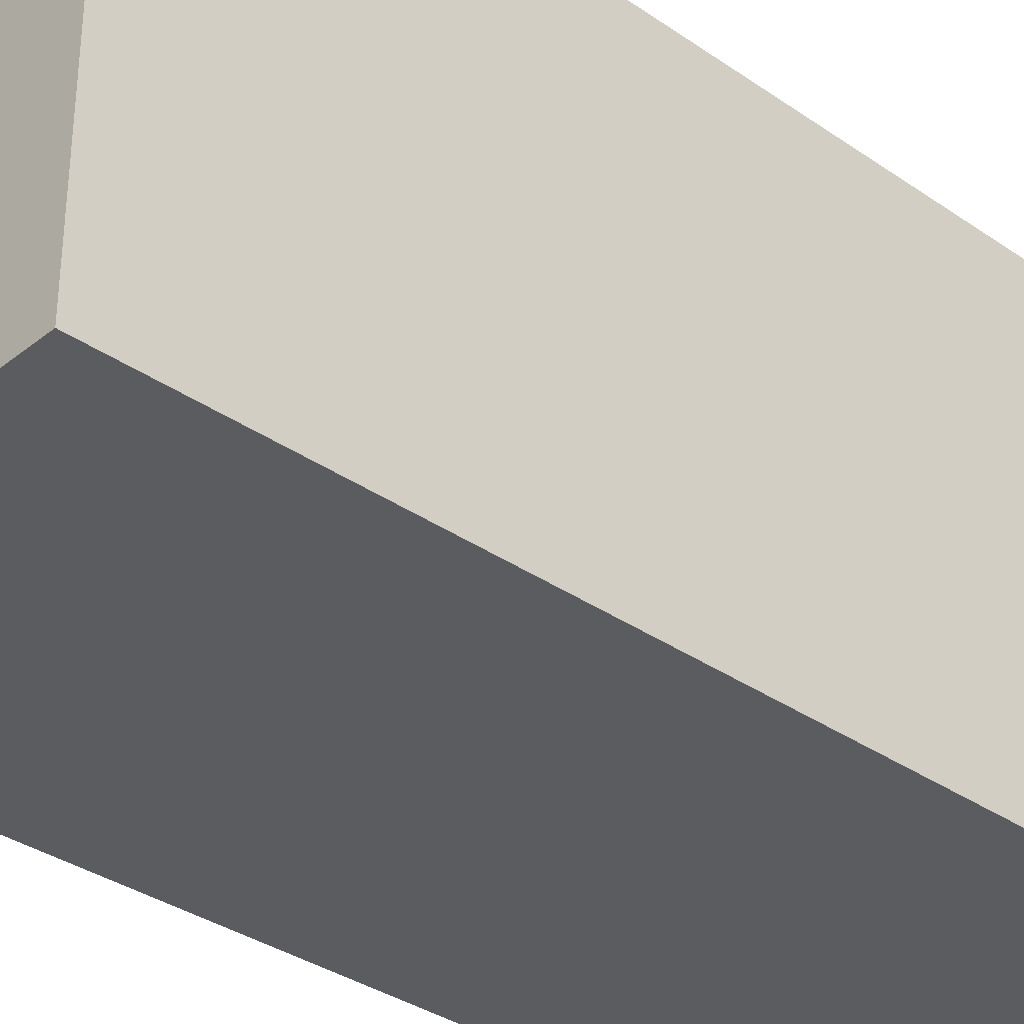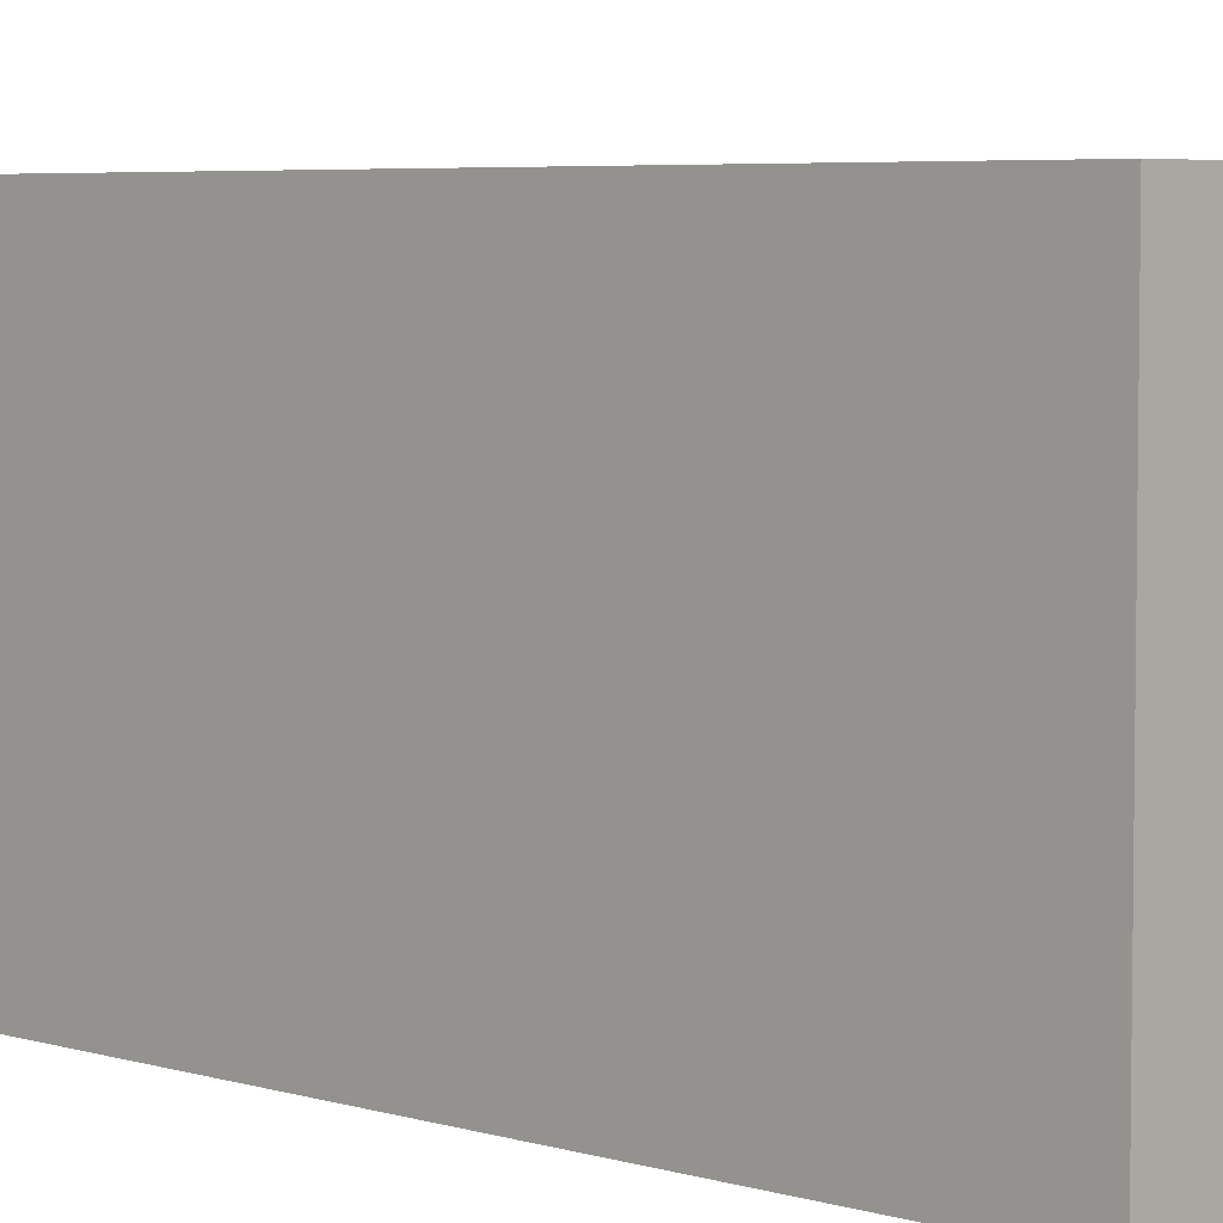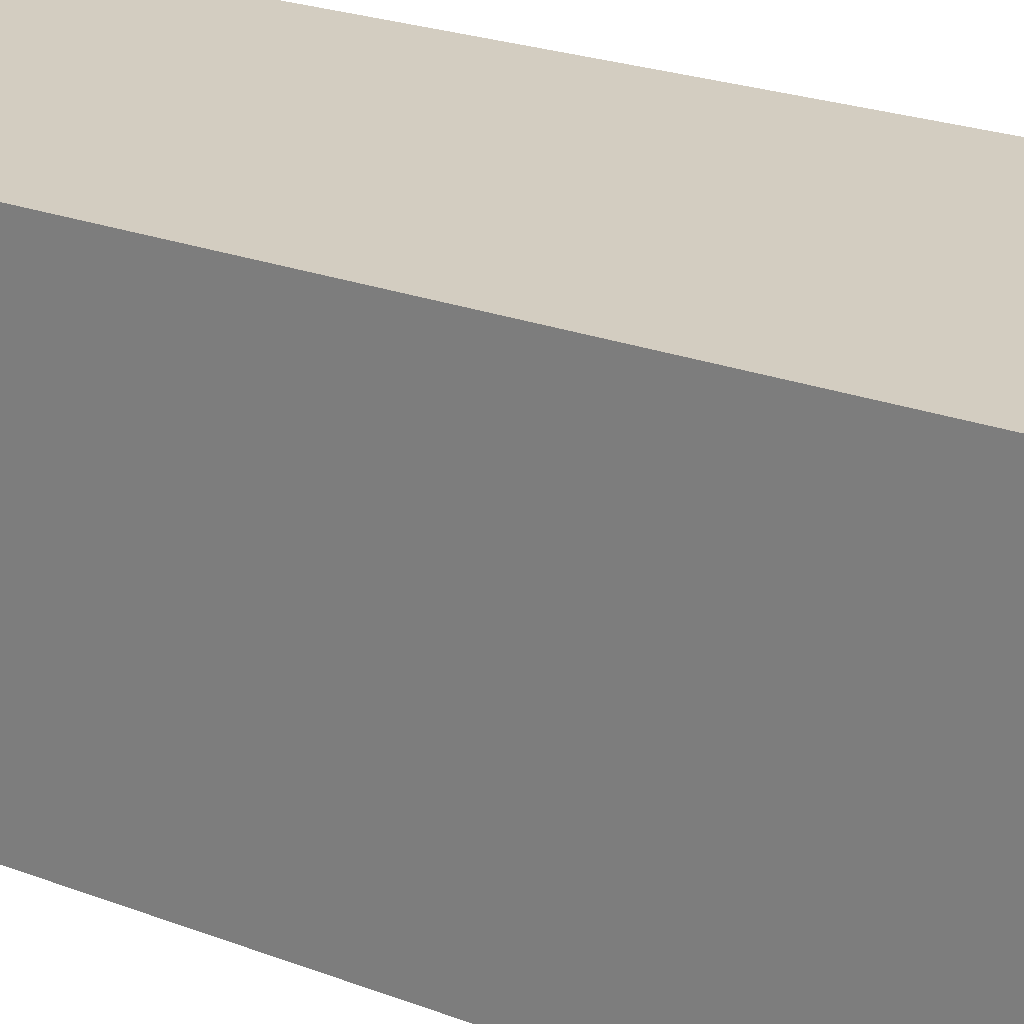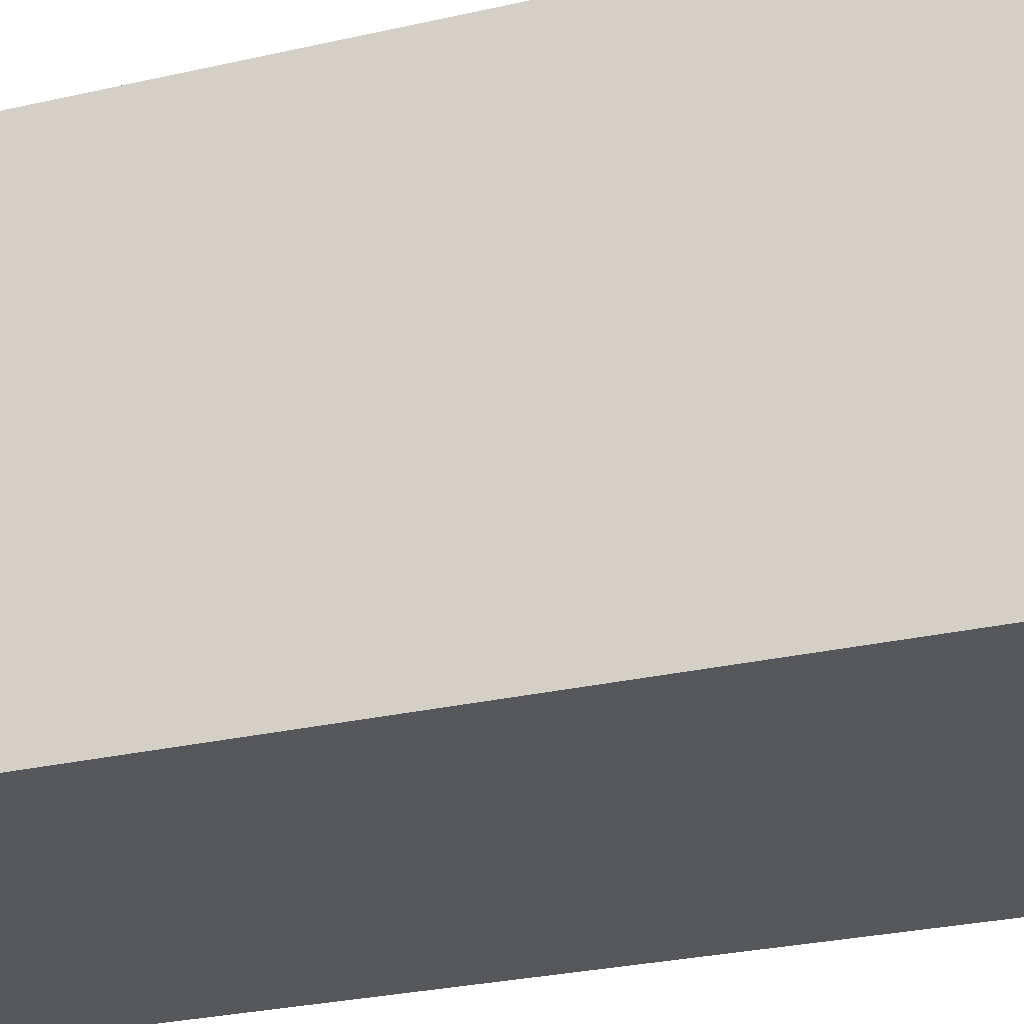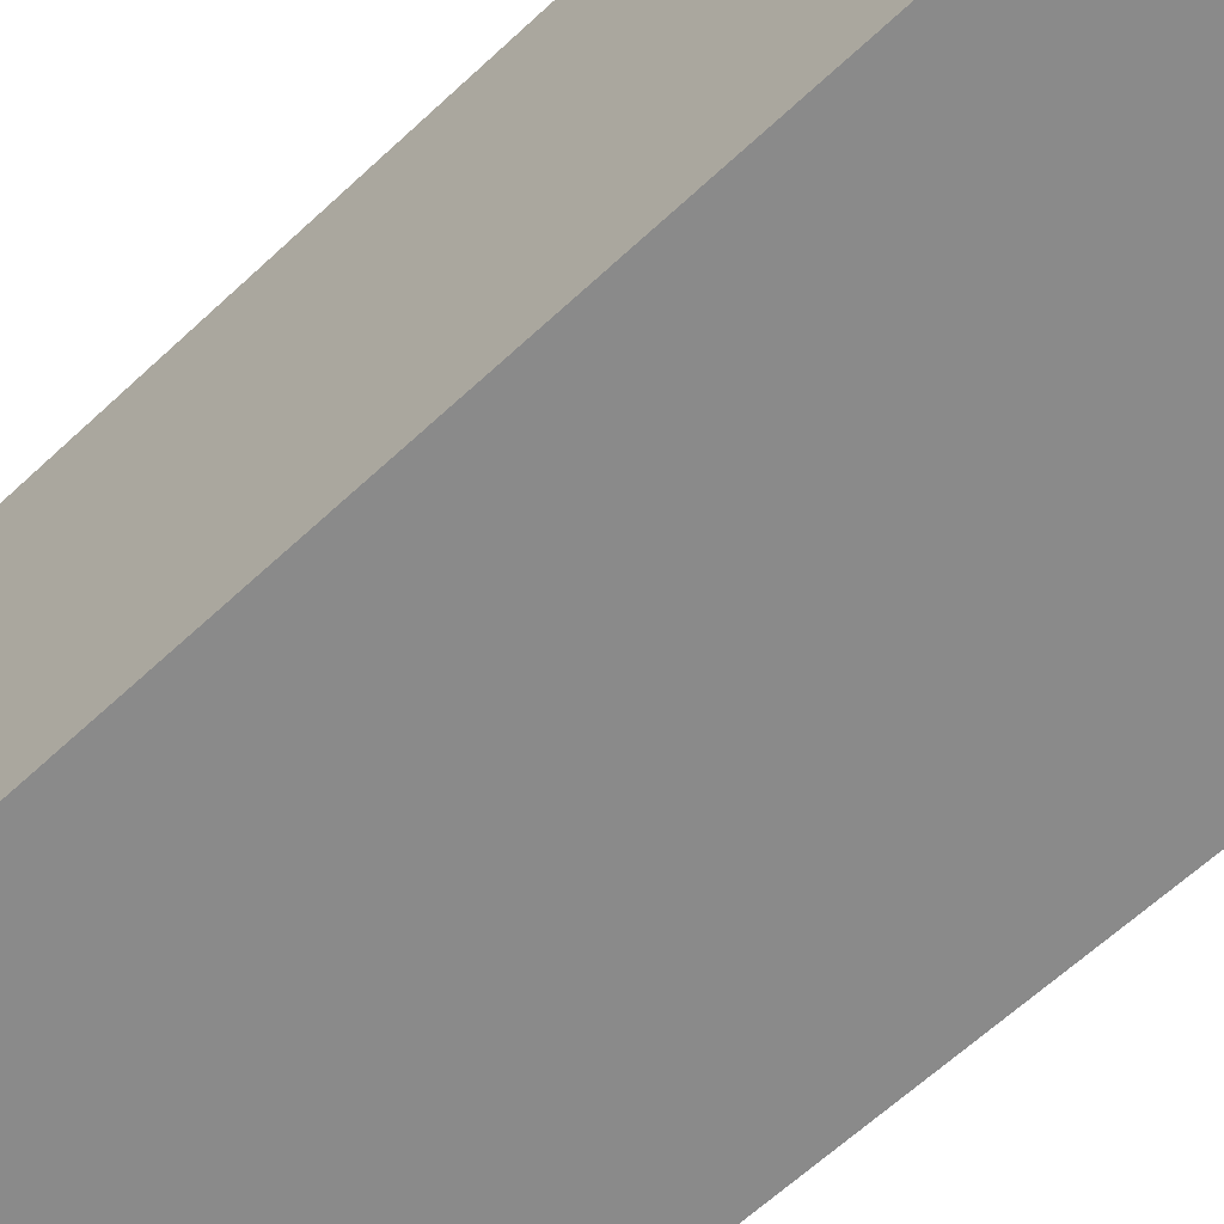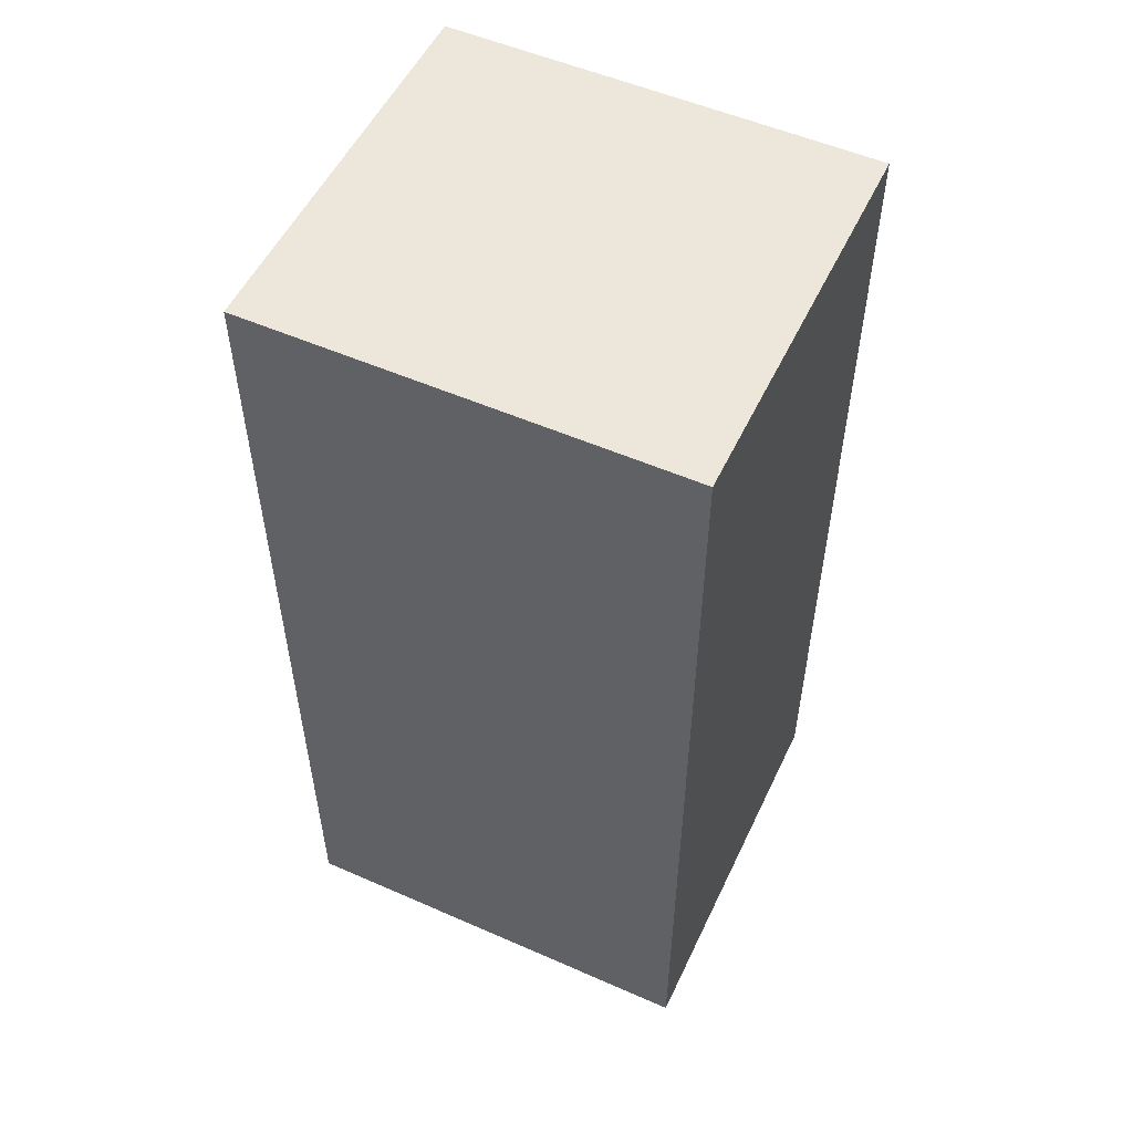
<metadata>
{"format":"obj","ext":"obj","renderer":"f3d","projection":"perspective","resolution":1024,"background":"white","views":[{"elev":-34.3,"azim":46.9,"up":"+Y"},{"elev":5.1,"azim":-46.5,"up":"+Y"},{"elev":24.8,"azim":-58.6,"up":"+Y"},{"elev":-27.4,"azim":-70.4,"up":"+Y"},{"elev":-63.4,"azim":-46.7,"up":"+Y"},{"elev":53.5,"azim":115.1,"up":"+Z"}]}
</metadata>
<code>
v -48 -336 -400
v 40 -432 -400
v -48 -432 -400
v 40 -336 -400
v -48 -432 -192
v 40 -336 -192
v -48 -336 -192
v 40 -432 -192
f 1 2 3
f 1 4 2
f 5 6 7
f 5 8 6
f 7 4 1
f 7 6 4
f 8 3 2
f 8 5 3
f 5 1 3
f 5 7 1
f 6 2 4
f 6 8 2

</code>
